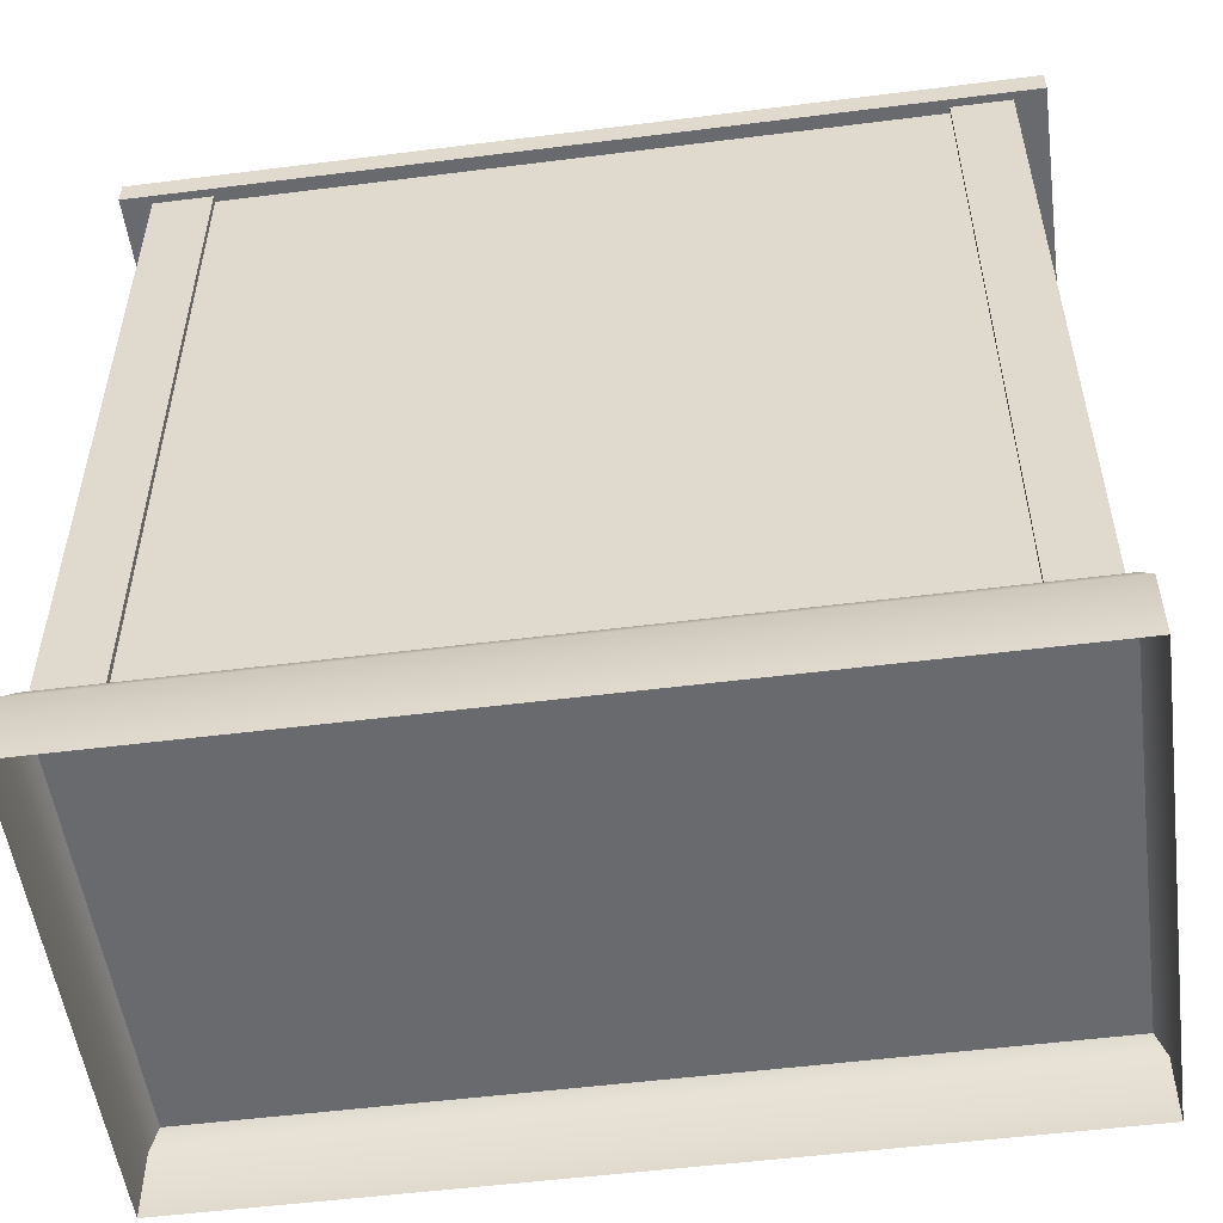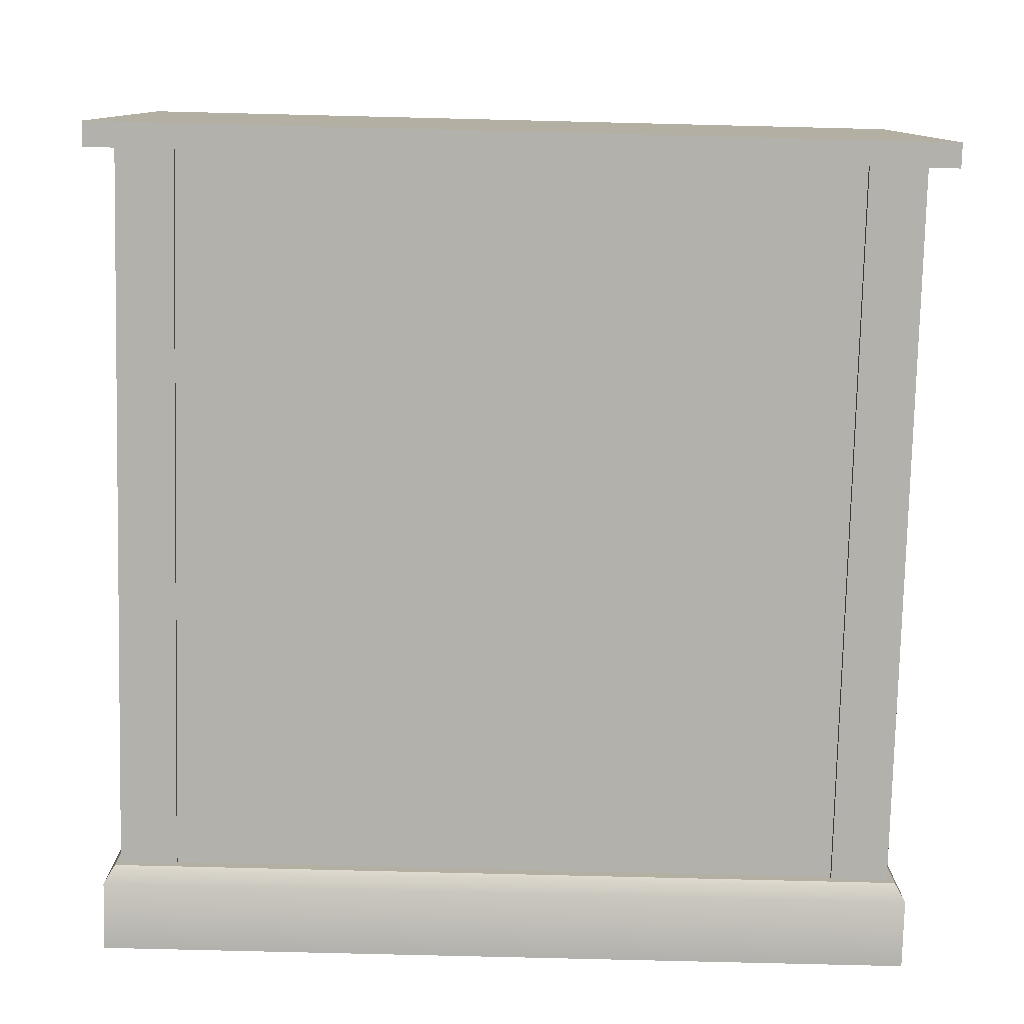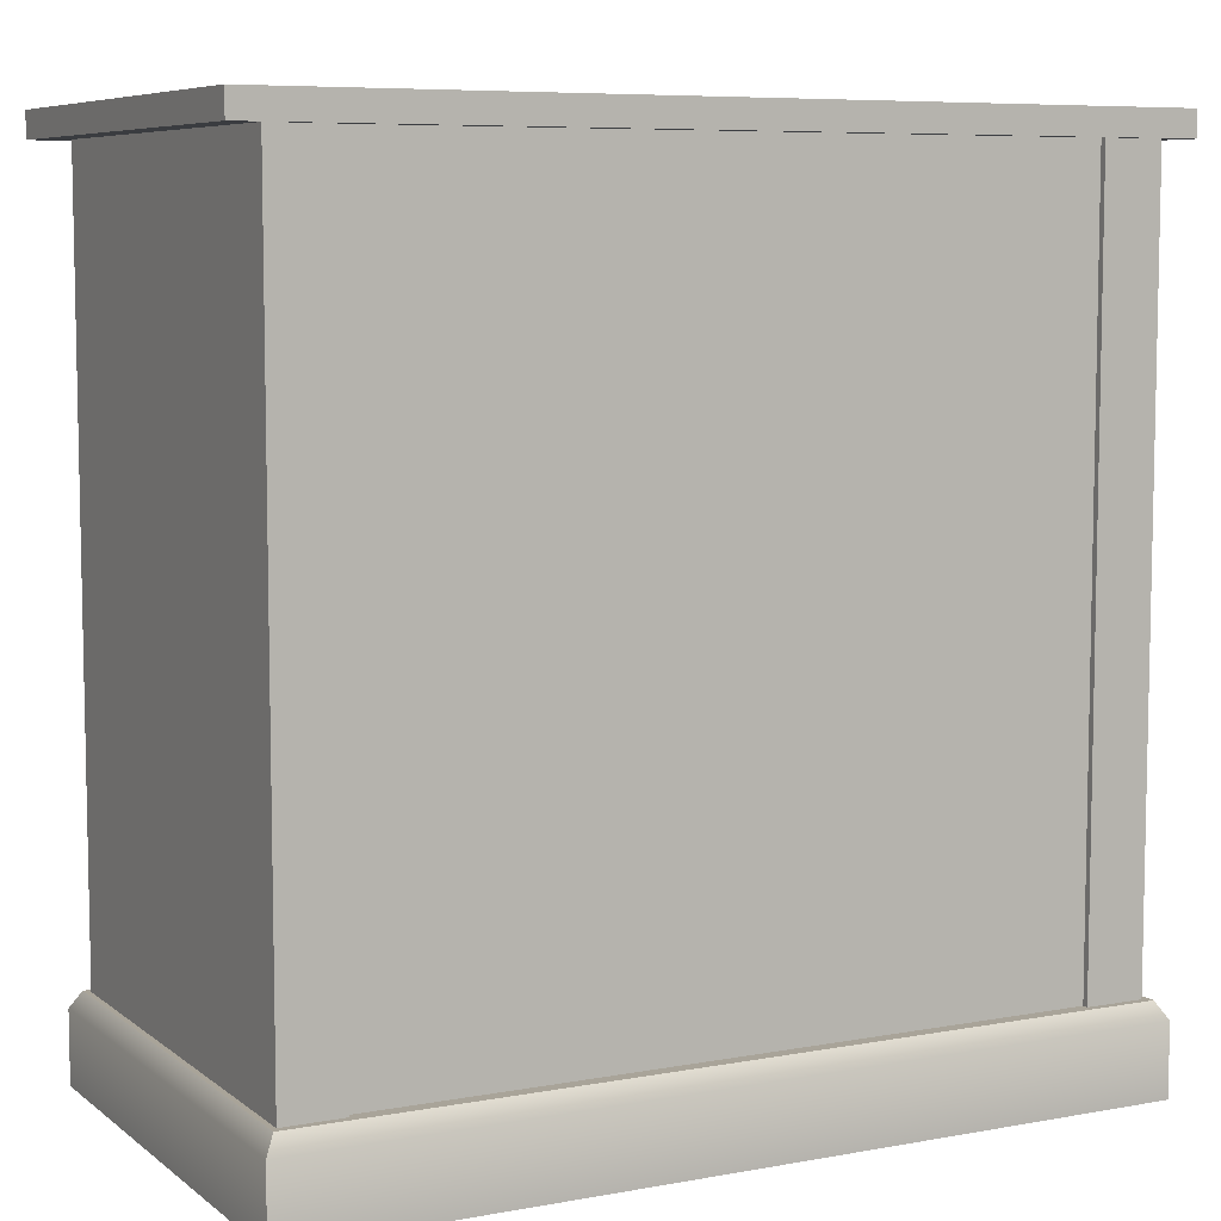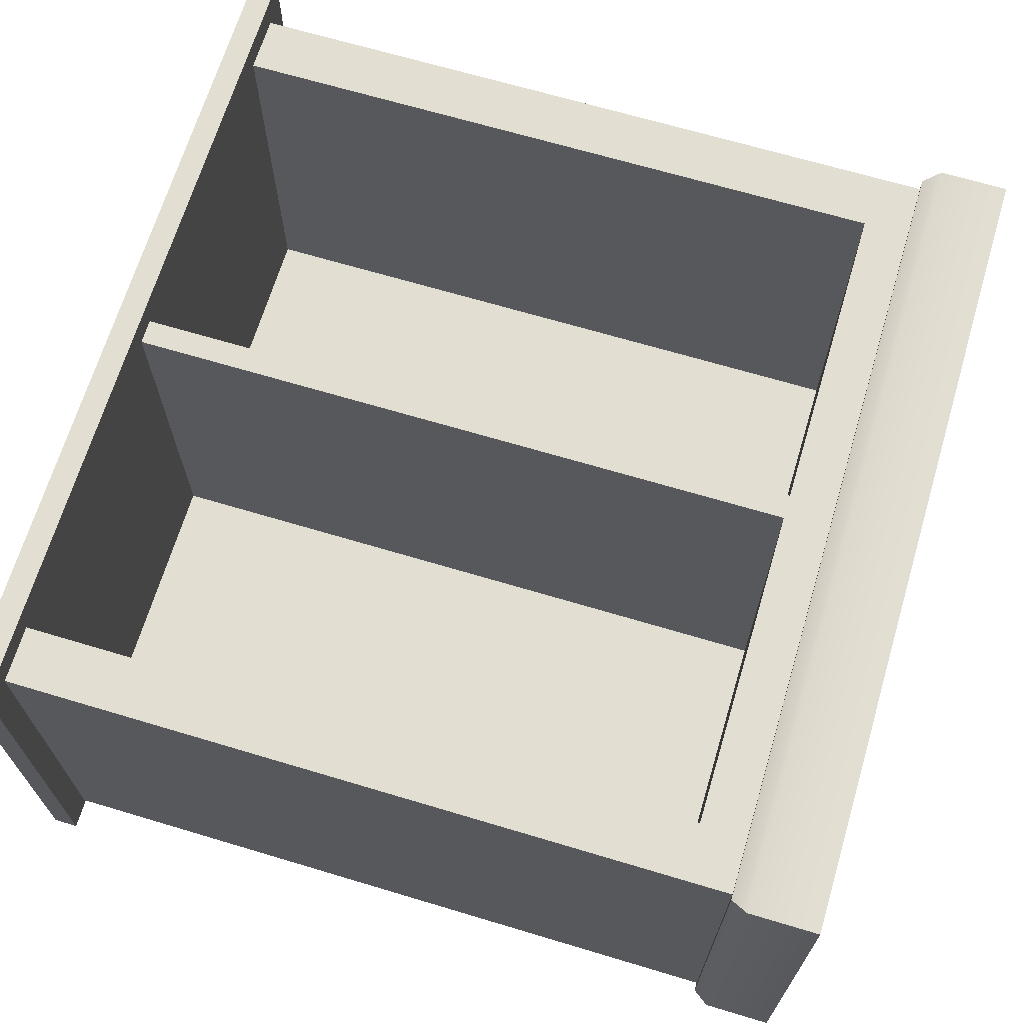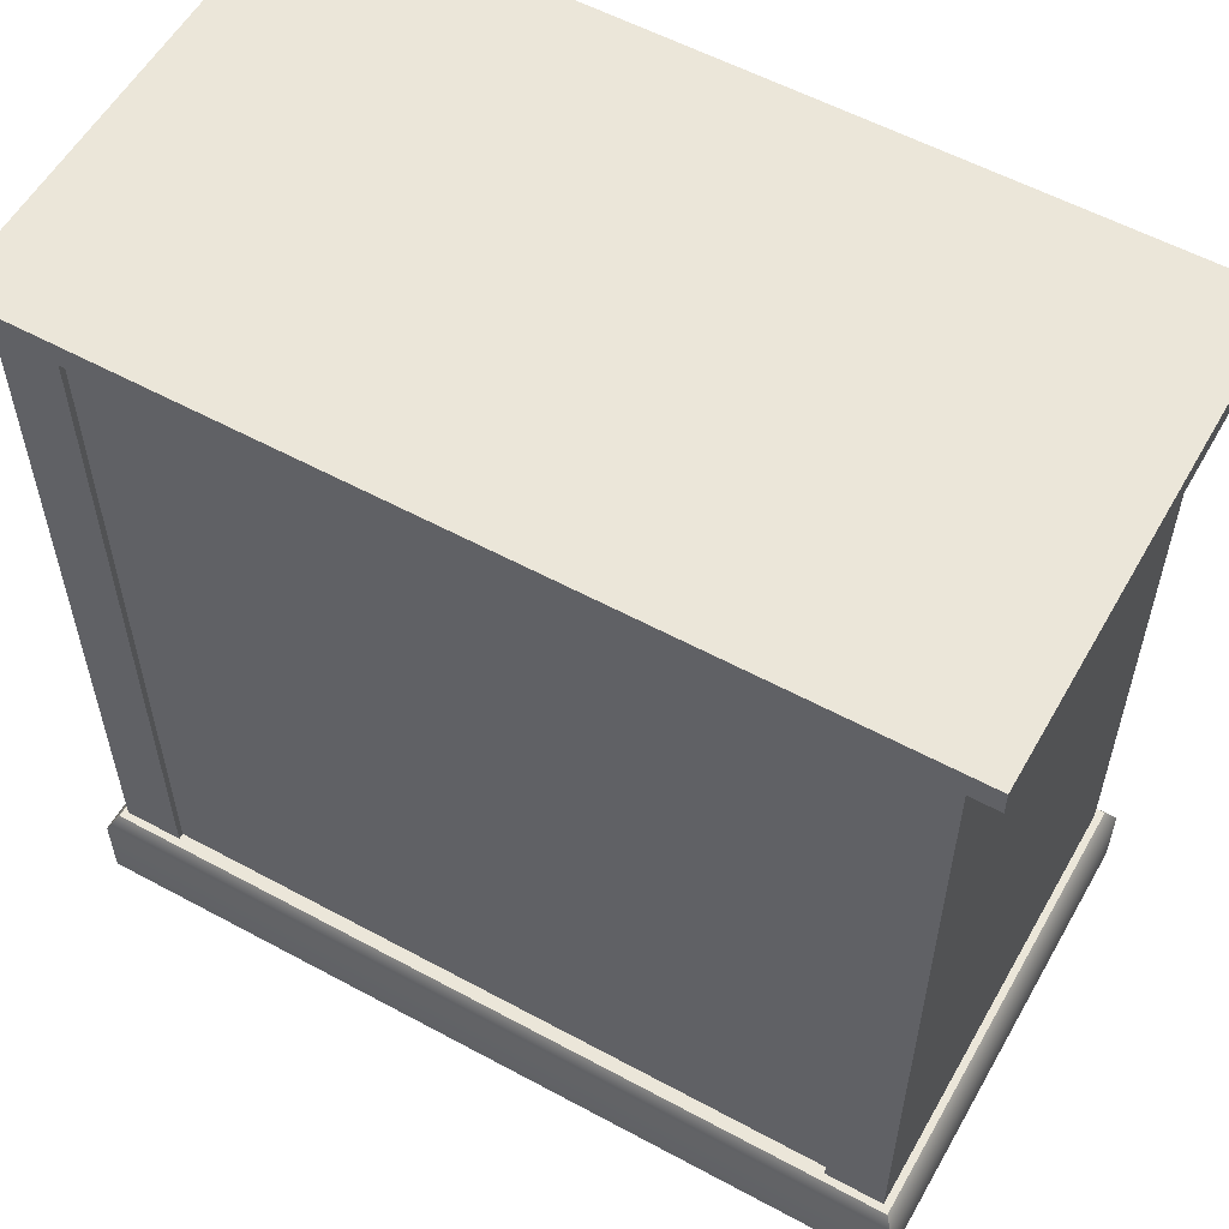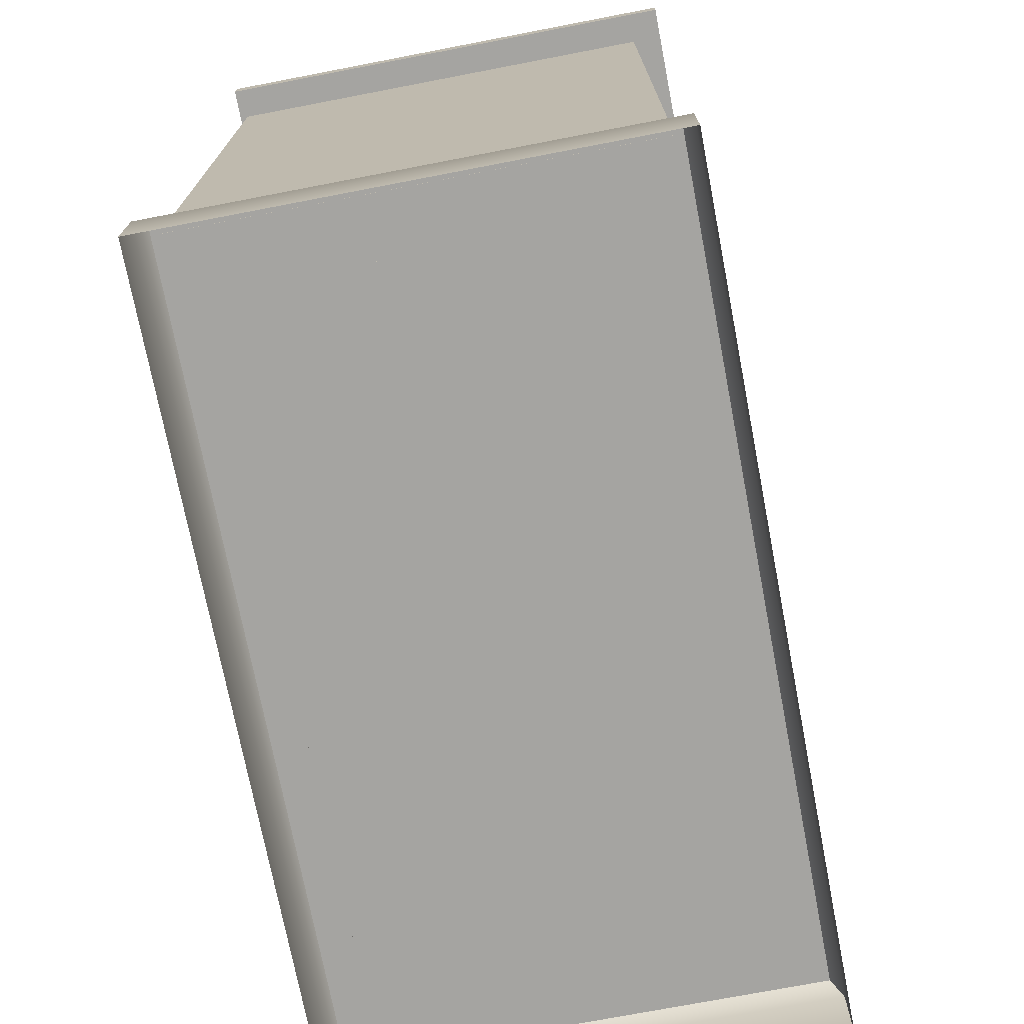
<metadata>
{"format":"obj","ext":"obj","renderer":"f3d","projection":"perspective","resolution":1024,"background":"white","views":[{"elev":-53.0,"azim":-172.3,"up":"+Y"},{"elev":-78.9,"azim":178.6,"up":"+Z"},{"elev":7.3,"azim":152.4,"up":"+Y"},{"elev":67.7,"azim":-73.3,"up":"+Z"},{"elev":56.9,"azim":-150.6,"up":"+Y"},{"elev":-73.2,"azim":-79.1,"up":"+Y"}]}
</metadata>
<code>
g Cabinet_2
v -0.6643 1.313 -0.3675
v -0.6643 1.274 0.3806
v -0.6643 1.274 -0.3675
v -0.6643 1.313 0.3806
v -0.6175 1.274 -0.3553
v -0.5277 1.274 0.334
v -0.6175 1.274 0.334
v -0.5277 1.274 -0.3553
v -0.5277 0.1341 -0.3553
v -0.6175 0.1341 0.334
v -0.5277 0.1341 0.334
v -0.6175 0.1341 -0.3553
v -0.5277 1.274 -0.3553
v -0.6175 0.1341 -0.3553
v -0.5277 0.1341 -0.3553
v -0.6175 1.274 -0.3553
v -0.6175 1.274 0.334
v -0.5277 0.1341 0.334
v -0.6175 0.1341 0.334
v -0.5277 1.274 0.334
v -0.6175 1.274 -0.3553
v -0.6175 0.1341 0.334
v -0.6175 0.1341 -0.3553
v -0.6175 1.274 0.334
v -0.5277 0.1341 -0.3553
v -0.5277 1.274 -0.3163
v -0.5277 0.1341 -0.3163
v -0.5277 1.274 -0.3553
v -0.6643 1.313 0.3806
v 0.6643 1.274 0.3806
v -0.6643 1.274 0.3806
v 0.6643 1.313 0.3806
v 0.6643 1.313 -0.3675
v -0.6643 1.274 -0.3675
v 0.6643 1.274 -0.3675
v -0.6643 1.313 -0.3675
v 0.6643 1.313 -0.3675
v 0.6643 1.274 0.3806
v 0.6643 1.313 0.3806
v 0.6643 1.274 -0.3675
v 0.5277 0.1341 -0.3163
v -0.5277 0.1341 -0.3553
v -0.5277 0.1341 -0.3163
v 0.5277 0.1341 -0.3553
v -0.5277 1.274 -0.3553
v 0.5277 1.274 -0.3163
v -0.5277 1.274 -0.3163
v 0.5277 1.274 -0.3553
v 0.5277 0.1341 -0.3553
v 0.5277 1.274 -0.3163
v 0.5277 1.274 -0.3553
v 0.5277 0.1341 -0.3163
v 0.5277 0.1341 -0.3163
v -0.5277 1.274 -0.3163
v 0.5277 1.274 -0.3163
v -0.5277 0.1341 -0.3163
v -0.6643 1.313 -0.3675
v 0.6643 1.313 0.3806
v -0.6643 1.313 0.3806
v 0.6643 1.313 -0.3675
v 0.6254 0.135 0.346
v -0.6444 0.1085 0.3618
v -0.6287 0.135 0.346
v 0.6411 0.1085 0.3618
v 0.6411 -2.215e-17 0.3618
v -0.6444 -2.215e-17 0.3618
v 0.6411 0.1085 0.3618
v 0.6411 2.341e-17 -0.3823
v 0.6411 -2.215e-17 0.3618
v 0.6411 0.1085 -0.3823
v 0.6254 0.135 0.346
v 0.6254 0.135 -0.3666
v 0.6254 0.135 -0.3666
v -0.6287 0.135 0.346
v -0.6287 0.135 -0.3666
v 0.6254 0.135 0.346
v -0.6444 0.1085 -0.3823
v 0.6254 0.135 -0.3666
v -0.6287 0.135 -0.3666
v 0.6411 0.1085 -0.3823
v 0.6411 2.341e-17 -0.3823
v -0.6444 2.341e-17 -0.3823
v -0.6444 0.1085 -0.3823
v -0.6444 -2.215e-17 0.3618
v -0.6444 2.341e-17 -0.3823
v -0.6444 0.1085 0.3618
v -0.6287 0.135 -0.3666
v -0.6287 0.135 0.346
v 0.5277 0.2078 -0.316
v 0.5277 0.1341 0.334
v 0.5277 0.2078 0.334
v 0.5277 0.1341 -0.316
v 0.5277 0.1341 0.334
v -0.5277 0.2078 0.334
v 0.5277 0.2078 0.334
v -0.5277 0.1341 0.334
v 0.5277 0.2078 -0.316
v -0.5277 0.1341 -0.316
v 0.5277 0.1341 -0.316
v -0.5277 0.2078 -0.316
v 0.5277 0.1341 0.334
v -0.5277 0.1341 -0.316
v -0.5277 0.1341 0.334
v 0.5277 0.1341 -0.316
v -0.5277 0.1341 0.334
v -0.5277 0.2078 -0.316
v -0.5277 0.2078 0.334
v -0.5277 0.1341 -0.316
v 0.5277 0.2078 0.334
v -0.5277 0.2078 -0.316
v 0.5277 0.2078 -0.316
v -0.5277 0.2078 0.334
v -0.6643 1.274 -0.3675
v 0.6643 1.274 0.3806
v 0.6643 1.274 -0.3675
v -0.6643 1.274 0.3806
v -0.5277 1.274 -0.3553
v -0.5277 0.1341 0.334
v -0.5277 1.274 0.334
v -0.5277 0.1341 -0.3553
v 0.5277 1.274 -0.3553
v 0.6175 1.274 0.334
v 0.5277 1.274 0.334
v 0.6175 1.274 -0.3553
v 0.6175 0.1341 -0.3553
v 0.5277 0.1341 0.334
v 0.6175 0.1341 0.334
v 0.5277 0.1341 -0.3553
v 0.6175 1.274 -0.3553
v 0.5277 0.1341 -0.3553
v 0.6175 0.1341 -0.3553
v 0.5277 1.274 -0.3553
v 0.5277 1.274 0.334
v 0.6175 0.1341 0.334
v 0.5277 0.1341 0.334
v 0.6175 1.274 0.334
v 0.5277 1.274 -0.3553
v 0.5277 0.1341 0.334
v 0.5277 0.1341 -0.3553
v 0.5277 1.274 0.334
v 0.6175 1.274 -0.3553
v 0.6175 0.1341 0.334
v 0.6175 1.274 0.334
v 0.6175 0.1341 -0.3553
v 0.5277 0.1341 -0.3072
v 0.5277 1.274 -0.3462
v 0.5277 0.1341 -0.3462
v 0.5277 1.274 -0.3072
v 0.5277 1.274 -0.3072
v -0.5277 1.274 -0.3462
v 0.5277 1.274 -0.3462
v -0.5277 1.274 -0.3072
v -0.5277 0.1341 -0.3072
v 0.5277 0.1341 -0.3462
v -0.5277 0.1341 -0.3462
v 0.5277 0.1341 -0.3072
v -0.5277 0.1341 -0.3072
v -0.5277 1.274 -0.3462
v -0.5277 1.274 -0.3072
v -0.5277 0.1341 -0.3462
v 0.5277 0.1341 -0.3072
v -0.5277 1.274 -0.3072
v 0.5277 1.274 -0.3072
v -0.5277 0.1341 -0.3072
v 0.5277 0.1341 -0.3462
v -0.5277 1.274 -0.3462
v -0.5277 0.1341 -0.3462
v 0.5277 1.274 -0.3462
v 0.0195 0.207 0.3346
v -0.0195 0.207 -0.3146
v -0.0195 0.207 0.3346
v 0.0195 0.207 -0.3146
v 0.0195 0.207 -0.3146
v -0.0195 1.274 -0.3146
v -0.0195 0.207 -0.3146
v 0.0195 1.274 -0.3146
v 0.0195 1.274 0.3346
v -0.0195 0.207 0.3346
v -0.0195 1.274 0.3346
v 0.0195 0.207 0.3346
v 0.0195 1.274 0.3346
v -0.0195 1.274 -0.3146
v 0.0195 1.274 -0.3146
v -0.0195 1.274 0.3346
v 0.0195 0.207 0.3346
v 0.0195 1.274 -0.3146
v 0.0195 0.207 -0.3146
v 0.0195 1.274 0.3346
v -0.0195 0.207 0.3346
v -0.0195 1.274 -0.3146
v -0.0195 1.274 0.3346
v -0.0195 0.207 -0.3146
g Cabinet_2_0
f 3 2 1
f 4 1 2
f 7 6 5
f 8 5 6
f 11 10 9
f 12 9 10
f 15 14 13
f 16 13 14
f 19 18 17
f 20 17 18
f 23 22 21
f 24 21 22
f 27 26 25
f 28 25 26
f 31 30 29
f 32 29 30
f 35 34 33
f 36 33 34
f 39 38 37
f 40 37 38
f 43 42 41
f 44 41 42
f 47 46 45
f 48 45 46
f 51 50 49
f 52 49 50
f 55 54 53
f 56 53 54
f 59 58 57
f 60 57 58
f 63 62 61
f 64 61 62
f 64 62 65
f 66 65 62
f 69 68 67
f 70 67 68
f 67 70 71
f 72 71 70
f 75 74 73
f 76 73 74
f 79 78 77
f 80 77 78
f 80 81 77
f 82 77 81
f 85 84 83
f 86 83 84
f 83 86 87
f 88 87 86
f 91 90 89
f 92 89 90
f 95 94 93
f 96 93 94
f 99 98 97
f 100 97 98
f 103 102 101
f 104 101 102
f 107 106 105
f 108 105 106
f 111 110 109
f 112 109 110
f 115 114 113
f 116 113 114
f 119 118 117
f 120 117 118
f 123 122 121
f 124 121 122
f 127 126 125
f 128 125 126
f 131 130 129
f 132 129 130
f 135 134 133
f 136 133 134
f 139 138 137
f 140 137 138
f 143 142 141
f 144 141 142
f 147 146 145
f 148 145 146
f 151 150 149
f 152 149 150
f 155 154 153
f 156 153 154
f 159 158 157
f 160 157 158
f 163 162 161
f 164 161 162
f 167 166 165
f 168 165 166
f 171 170 169
f 172 169 170
f 175 174 173
f 176 173 174
f 179 178 177
f 180 177 178
f 183 182 181
f 184 181 182
f 187 186 185
f 188 185 186
f 191 190 189
f 192 189 190

</code>
